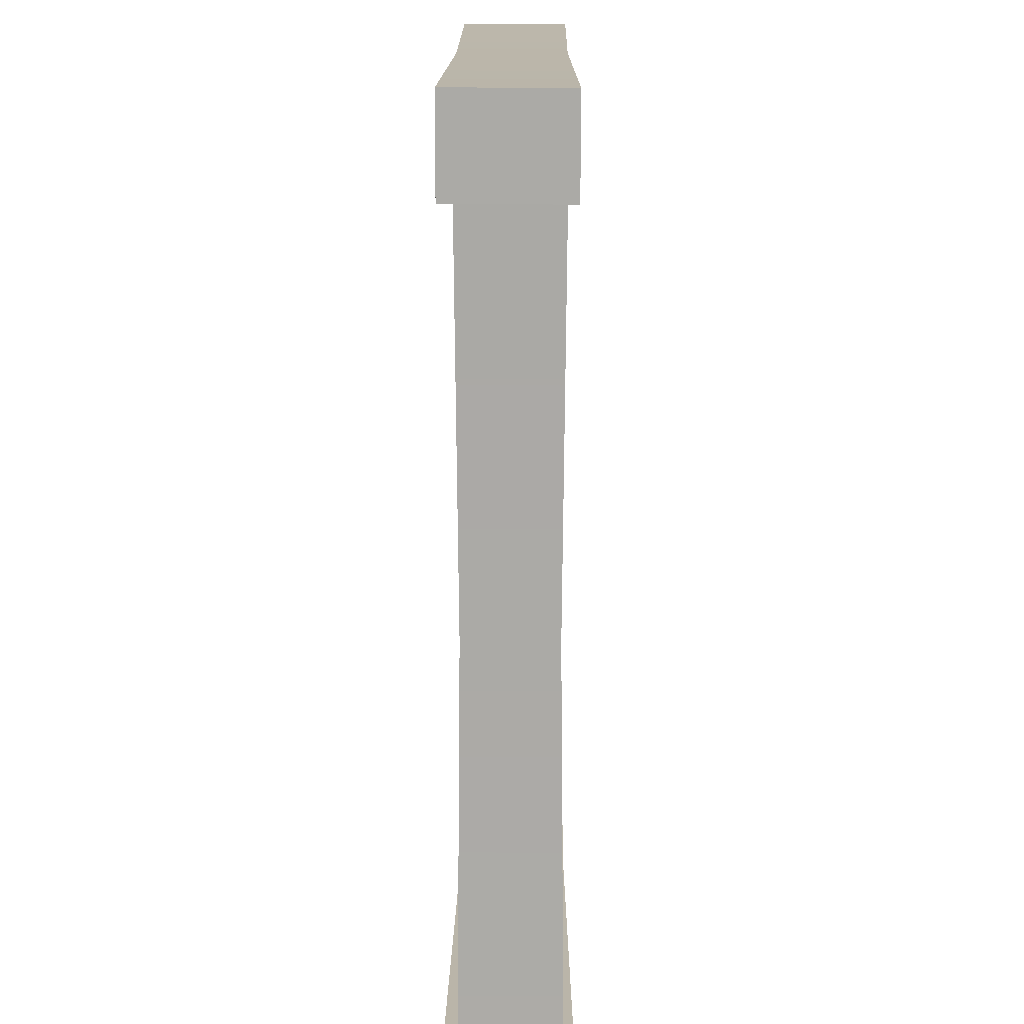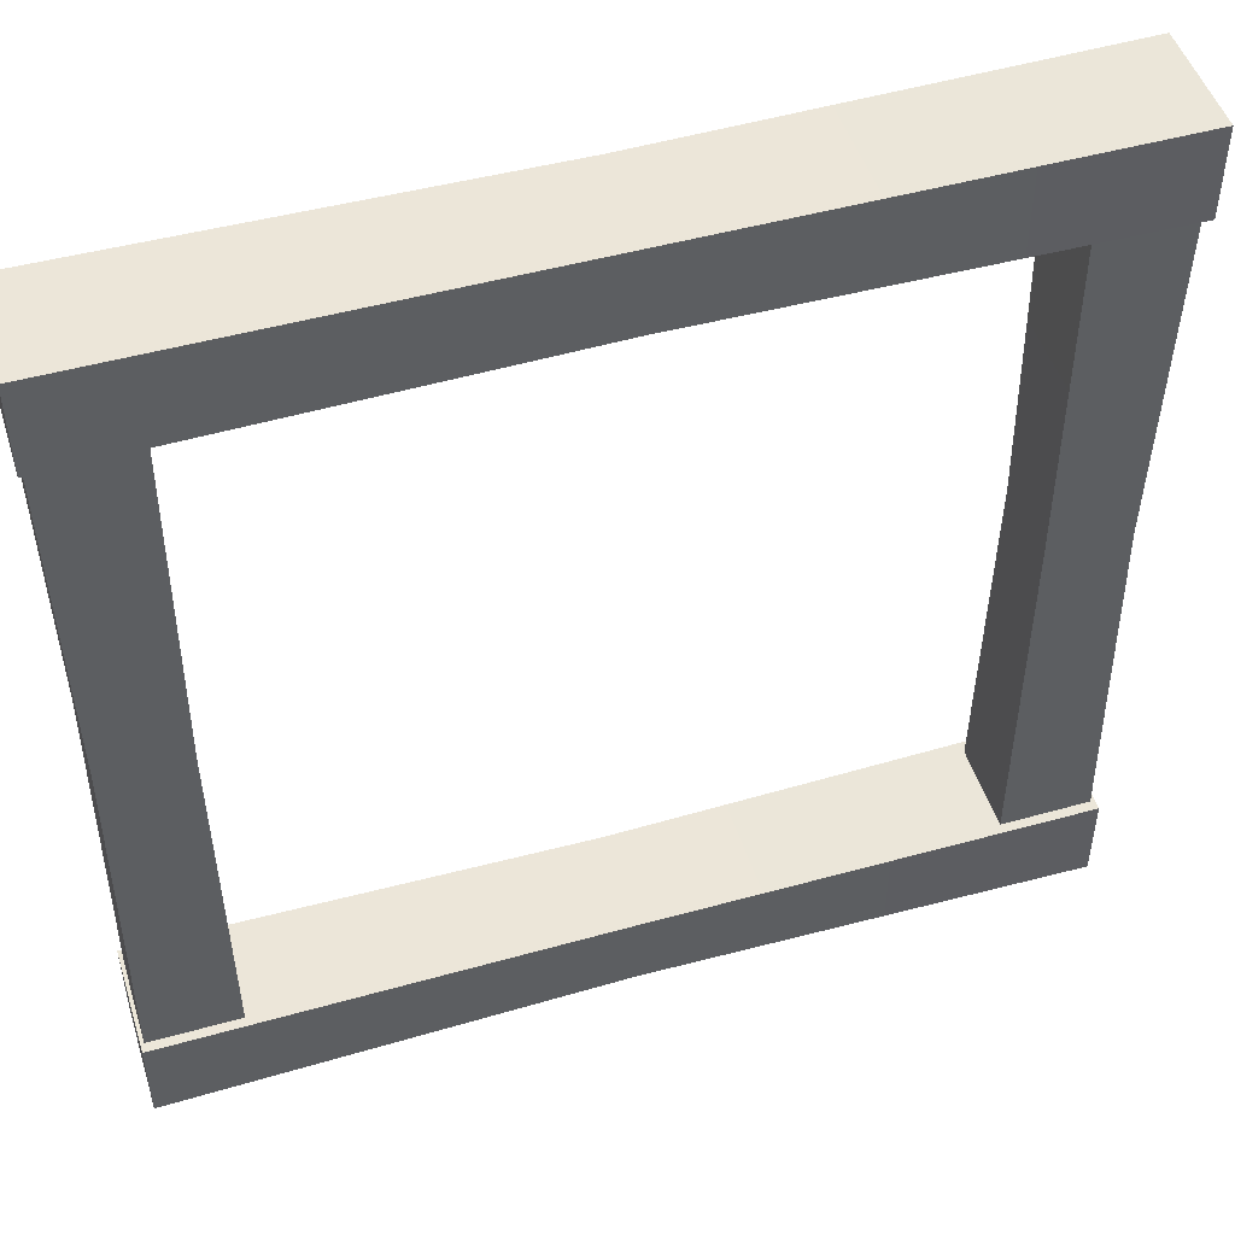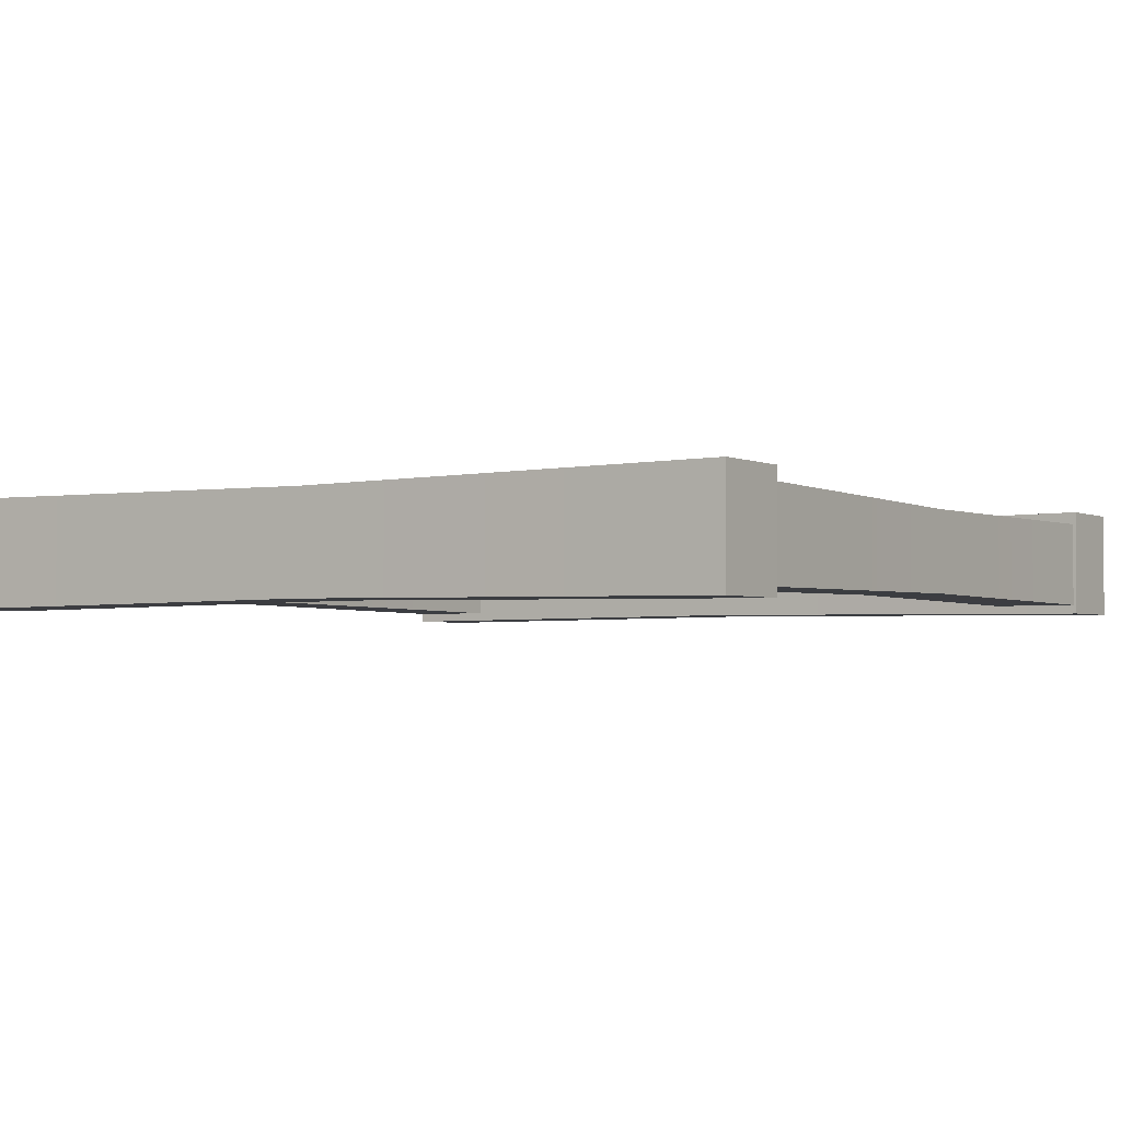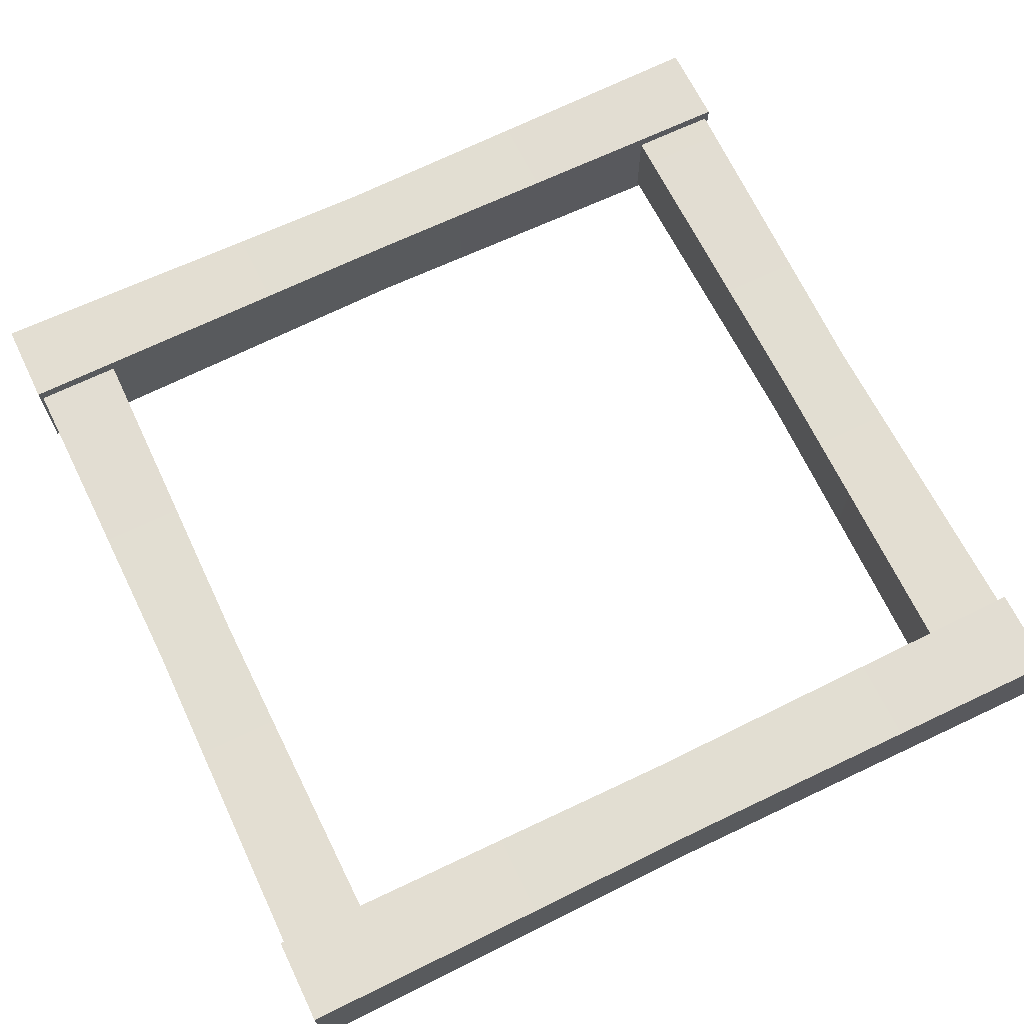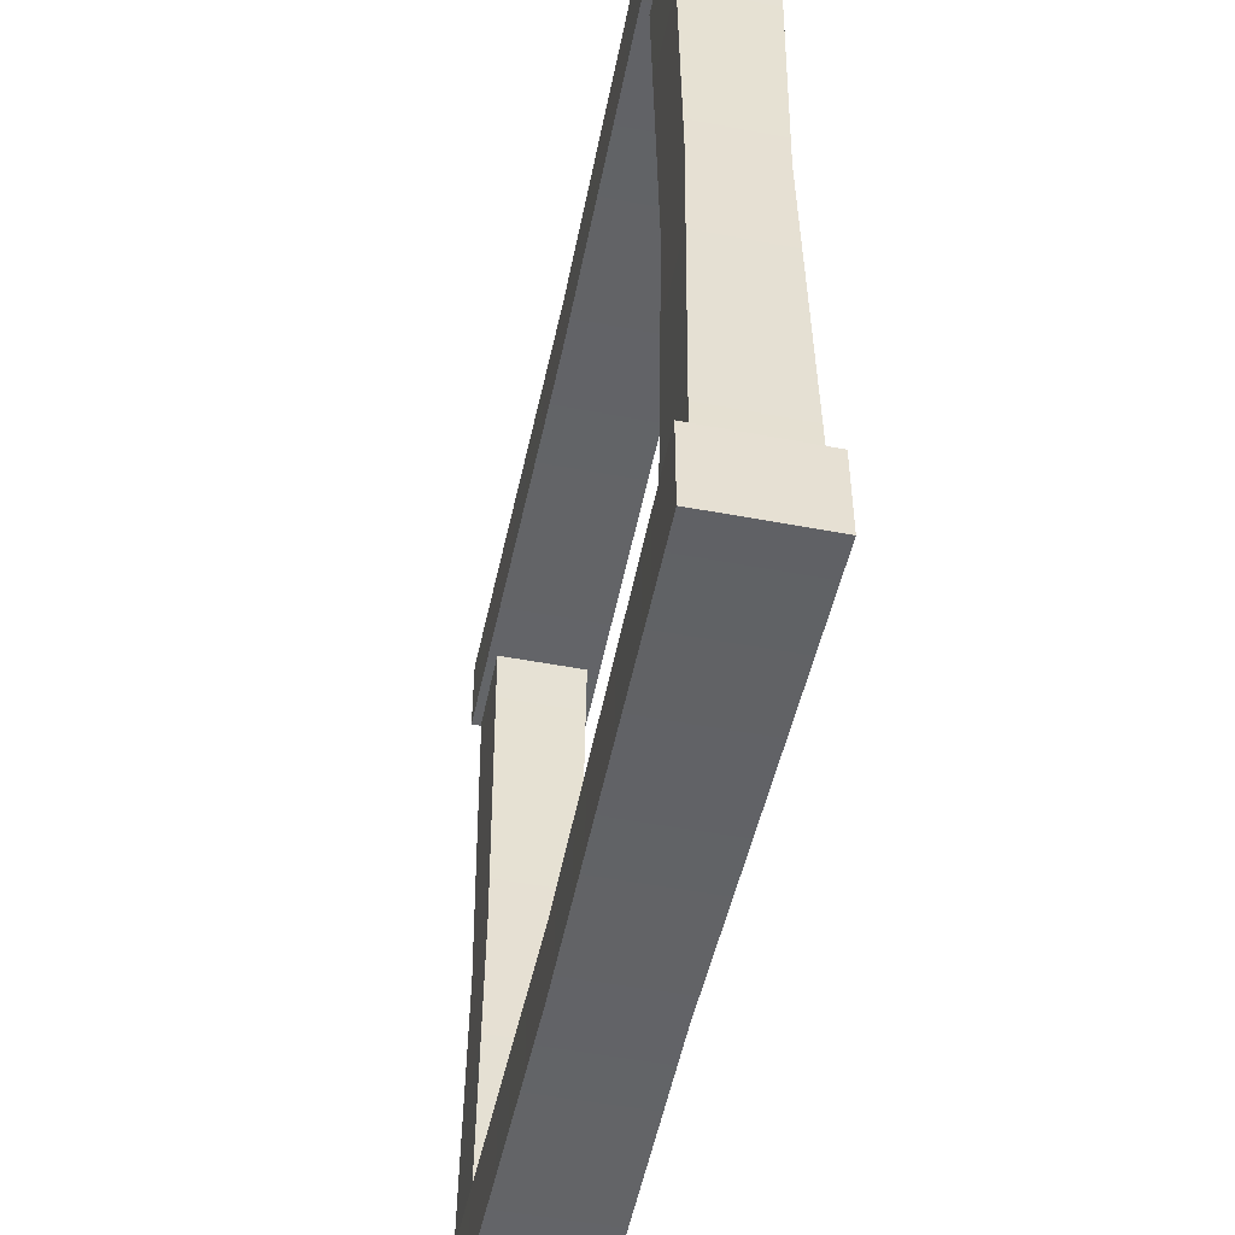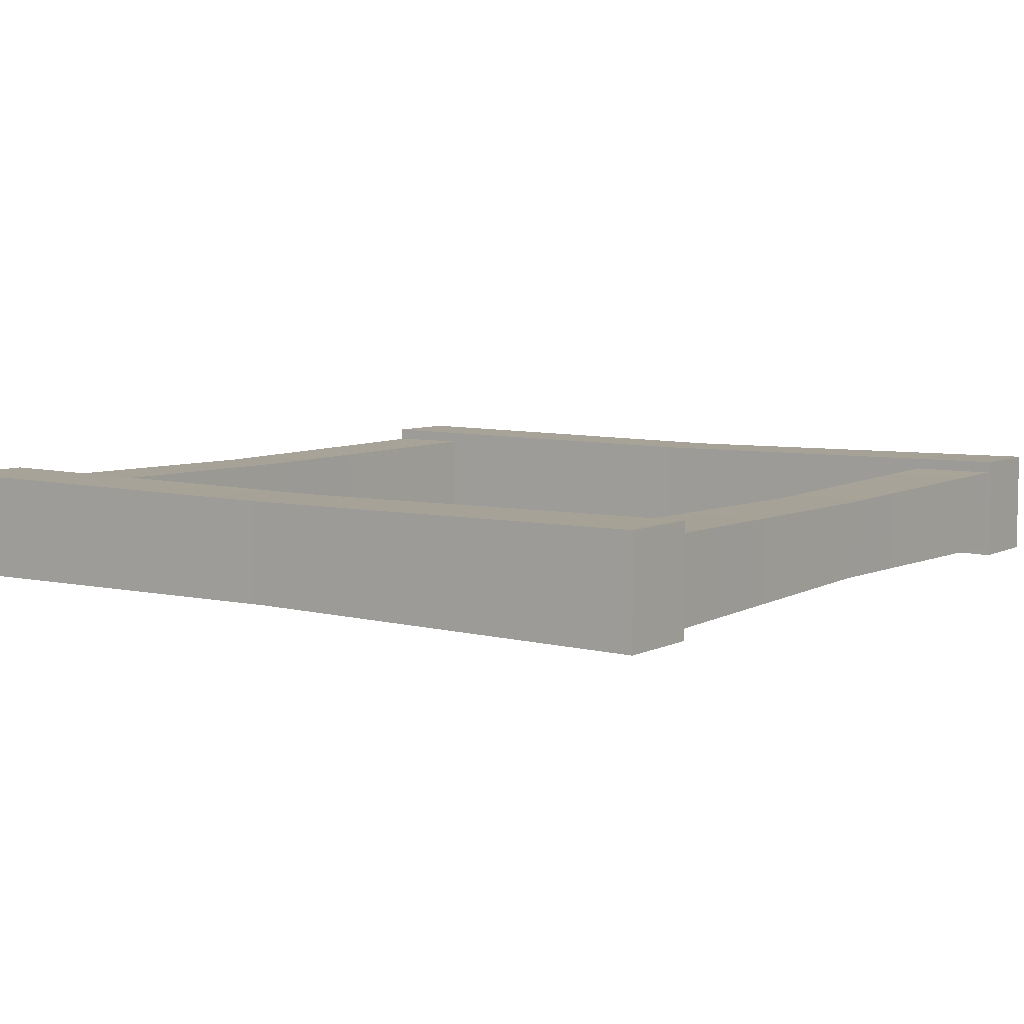
<metadata>
{"format":"obj","ext":"obj","renderer":"f3d","projection":"perspective","resolution":1024,"background":"white","views":[{"elev":14.1,"azim":-89.6,"up":"+Z"},{"elev":48.8,"azim":-17.3,"up":"+Z"},{"elev":-2.6,"azim":-147.2,"up":"+Y"},{"elev":67.9,"azim":-25.9,"up":"+Y"},{"elev":-51.0,"azim":78.3,"up":"+Z"},{"elev":6.6,"azim":35.3,"up":"+Y"}]}
</metadata>
<code>
g Scaffolding_Wooden_Filler_LOD0
v 1.6 -0.2006 0.16
v 1.6 3.815e-08 0.16
v 1.6 3.815e-08 0
v 1.6 -0.2006 0
v 0.8031 -0.1927 0.1514
v 1.6 3.815e-08 0.16
v 1.6 -0.2006 0.16
v 0.8031 -0.007751 0.1514
v 1.907e-08 0 0.16
v 1.907e-08 -0.2006 0.16
v 1.907e-08 0 0.16
v 1.907e-08 -0.2006 0.16
v 1.907e-08 -0.2006 0
v 1.907e-08 0 5.008e-17
v 0.8031 -0.1927 0.008278
v 1.6 -0.2006 0
v 1.6 3.815e-08 0
v 0.8031 -0.007751 0.008278
v 1.907e-08 0 5.008e-17
v 1.907e-08 -0.2006 0
v 0.8031 -0.1927 0.1514
v 1.6 -0.2006 0.16
v 1.6 -0.2006 0
v 0.8031 -0.1927 0.008278
v 1.907e-08 -0.2006 0.16
v 1.907e-08 -0.2006 0
v 0.8031 -0.007751 0.1514
v 1.907e-08 0 0.16
v 1.907e-08 0 5.008e-17
v 0.8031 -0.007751 0.008278
v 1.6 3.815e-08 0.16
v 1.6 3.815e-08 0
v 1.6 -0.2005 1.6
v 1.6 0 1.6
v 1.6 0 1.44
v 1.6 -0.2005 1.44
v 0.8112 -0.006181 1.446
v -1.901e-15 0 1.6
v -1.882e-15 0 1.44
v 0.8112 -0.006181 1.594
v 1.6 0 1.6
v 1.6 0 1.44
v 0.8112 -0.006181 1.594
v -1.901e-15 -0.2004 1.6
v -1.901e-15 0 1.6
v 0.8112 -0.1941 1.594
v 1.6 0 1.6
v 1.6 -0.2005 1.6
v 0.8112 -0.1941 1.594
v -1.882e-15 -0.2004 1.44
v -1.901e-15 -0.2004 1.6
v 0.8112 -0.1941 1.446
v 1.6 -0.2005 1.44
v 1.6 -0.2005 1.6
v 0.8112 -0.006181 1.446
v -1.882e-15 0 1.44
v -1.882e-15 -0.2004 1.44
v 0.8112 -0.1941 1.446
v 1.6 -0.2005 1.44
v 1.6 0 1.44
v -1.882e-15 -0.2004 1.44
v -1.882e-15 0 1.44
v -1.901e-15 0 1.6
v -1.901e-15 -0.2004 1.6
v 0.1596 -0.1773 0.8043
v 0.166 -0.02345 0.1597
v 0.166 -0.1836 0.1597
v 0.1596 -0.02968 0.8043
v 0.166 -0.02345 1.44
v 0.166 -0.1836 1.44
v 0.1596 -0.02968 0.8043
v 0.006222 -0.02345 0.1597
v 0.166 -0.02345 0.1597
v 0.01257 -0.02968 0.8043
v 0.166 -0.02345 1.44
v 0.006159 -0.02355 1.44
v 0.01257 -0.02968 0.8043
v 0.006222 -0.1836 0.1597
v 0.006222 -0.02345 0.1597
v 0.01257 -0.1773 0.8043
v 0.006159 -0.1836 1.44
v 0.006159 -0.02355 1.44
v 0.1596 -0.1773 0.8043
v 0.166 -0.1836 0.1597
v 0.006222 -0.1836 0.1597
v 0.01257 -0.1773 0.8043
v 0.006159 -0.1836 1.44
v 0.166 -0.1836 1.44
v 1.584 -0.1741 0.8044
v 1.432 -0.1827 1.443
v 1.592 -0.1827 1.443
v 1.44 -0.1741 0.8044
v 1.432 -0.1827 0.1592
v 1.592 -0.1827 0.1592
v 1.584 -0.03037 0.8044
v 1.592 -0.02269 1.443
v 1.432 -0.02269 1.443
v 1.44 -0.03037 0.8044
v 1.432 -0.02269 0.1592
v 1.592 -0.02269 0.1592
v 1.584 -0.1741 0.8044
v 1.592 -0.1827 1.443
v 1.592 -0.02269 1.443
v 1.584 -0.03037 0.8044
v 1.592 -0.1827 0.1592
v 1.592 -0.02269 0.1592
v 1.44 -0.1741 0.8044
v 1.432 -0.1827 0.1592
v 1.432 -0.02269 0.1592
v 1.44 -0.03037 0.8044
v 1.432 -0.1827 1.443
v 1.432 -0.02269 1.443
g Scaffolding_Wooden_Filler_LOD0_0
f 3 2 1
f 4 3 1
f 7 6 5
f 6 8 5
f 5 8 9
f 10 5 9
f 13 12 11
f 14 13 11
f 17 16 15
f 18 17 15
f 19 18 15
f 20 19 15
f 23 22 21
f 24 23 21
f 21 25 24
f 25 26 24
f 29 28 27
f 30 29 27
f 27 31 30
f 31 32 30
f 35 34 33
f 36 35 33
f 39 38 37
f 38 40 37
f 40 41 37
f 41 42 37
f 45 44 43
f 44 46 43
f 43 46 47
f 46 48 47
f 51 50 49
f 50 52 49
f 52 53 49
f 53 54 49
f 57 56 55
f 58 57 55
f 59 58 55
f 60 59 55
f 63 62 61
f 64 63 61
f 67 66 65
f 66 68 65
f 68 69 65
f 69 70 65
f 73 72 71
f 72 74 71
f 71 74 75
f 74 76 75
f 79 78 77
f 78 80 77
f 80 81 77
f 81 82 77
f 85 84 83
f 86 85 83
f 87 86 83
f 88 87 83
f 91 90 89
f 90 92 89
f 89 92 93
f 94 89 93
f 97 96 95
f 98 97 95
f 99 98 95
f 100 99 95
f 103 102 101
f 104 103 101
f 101 105 104
f 105 106 104
f 109 108 107
f 110 109 107
f 107 111 110
f 111 112 110

</code>
